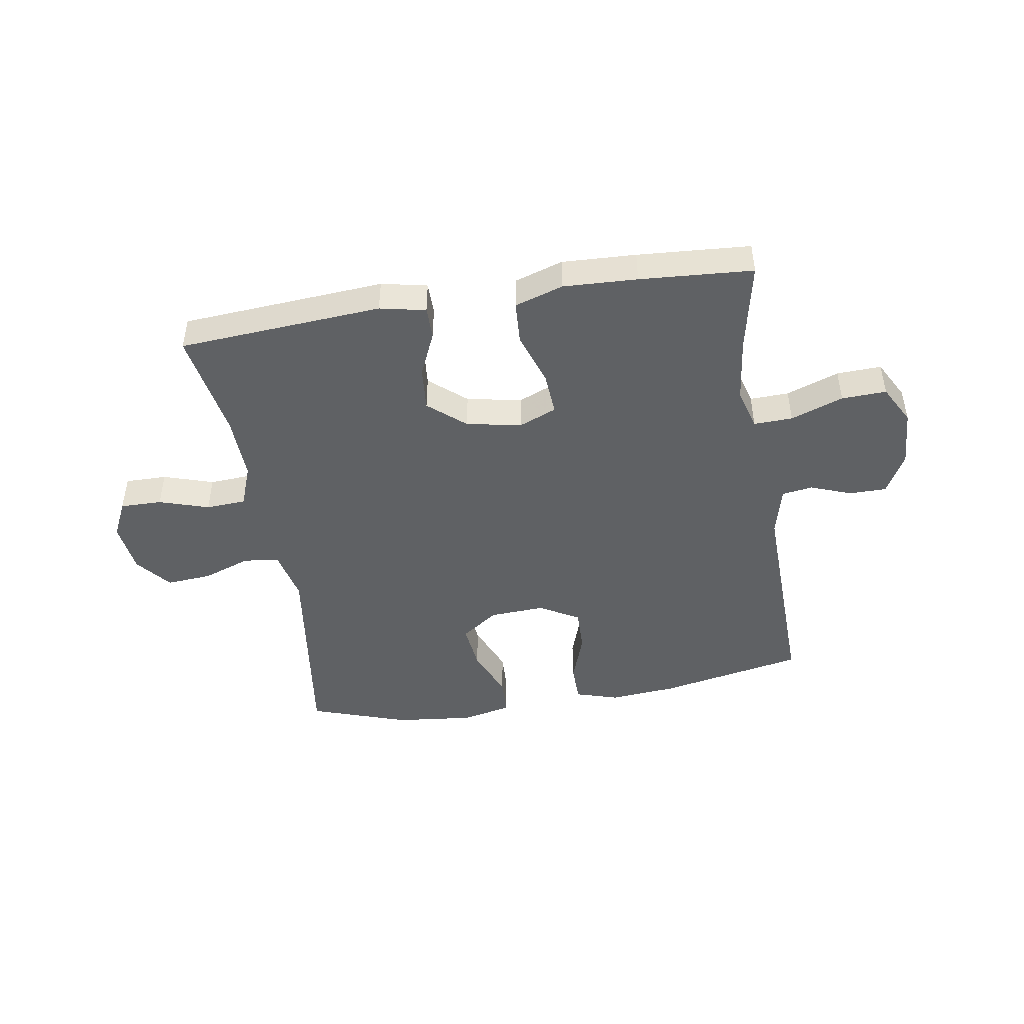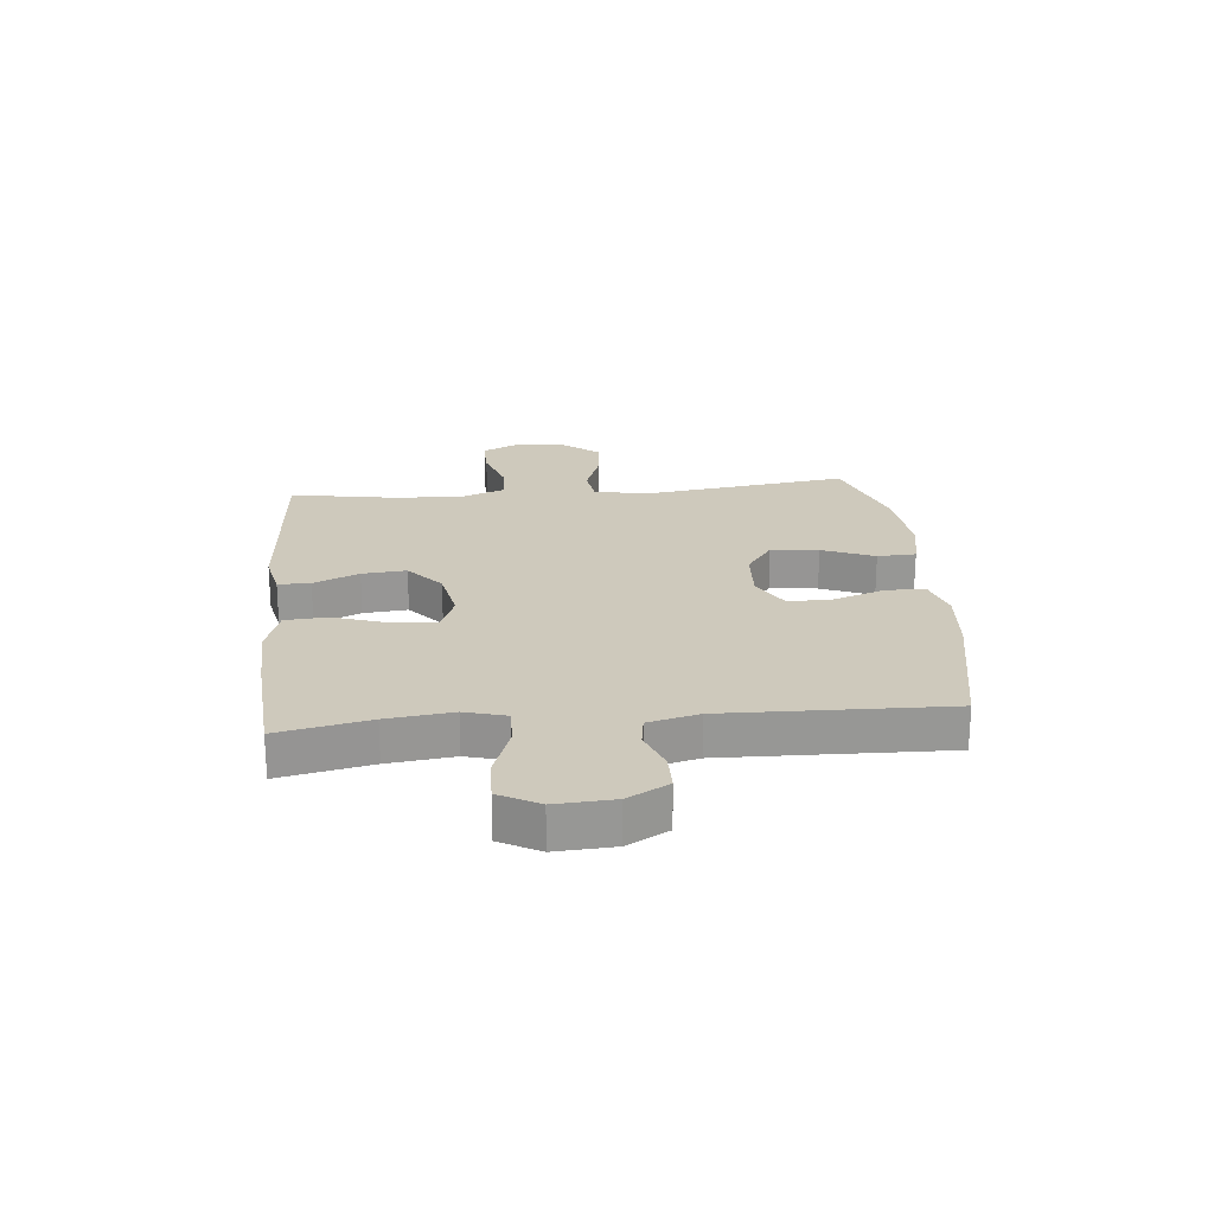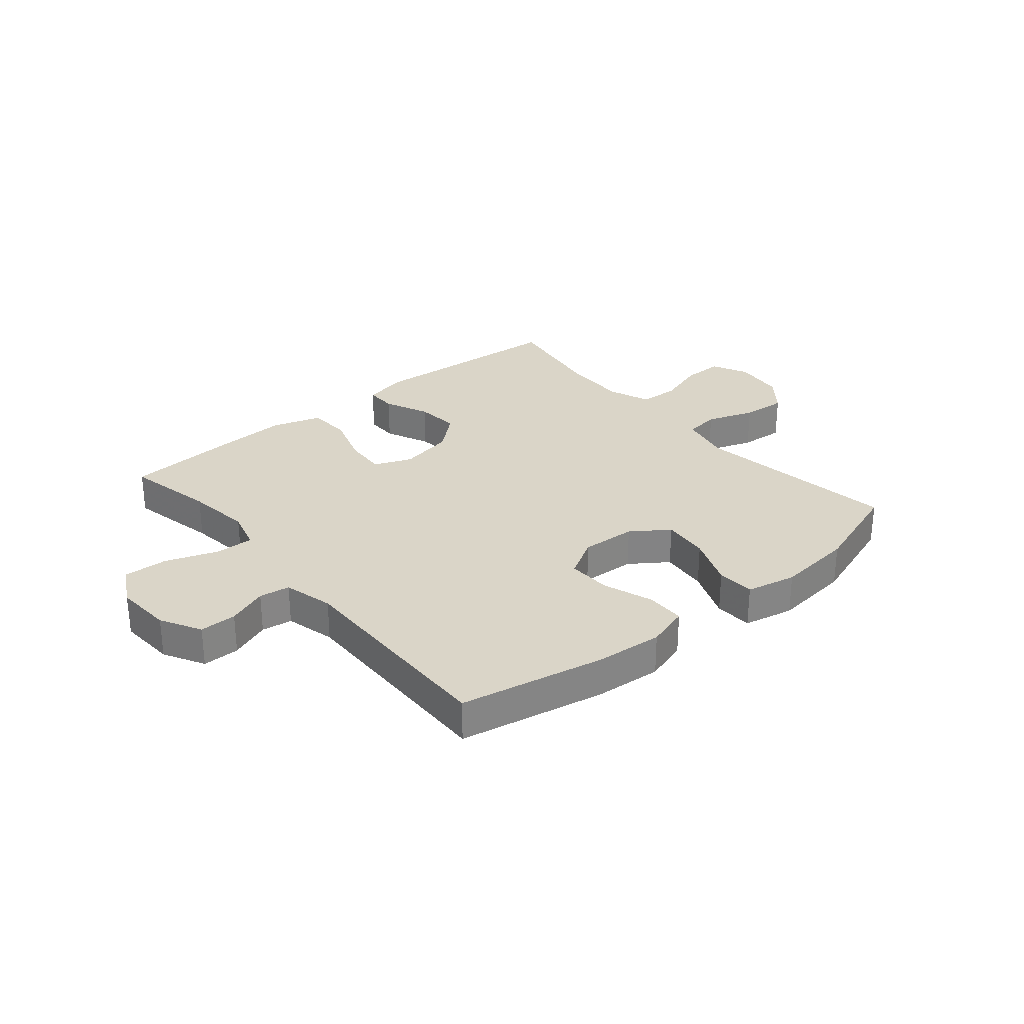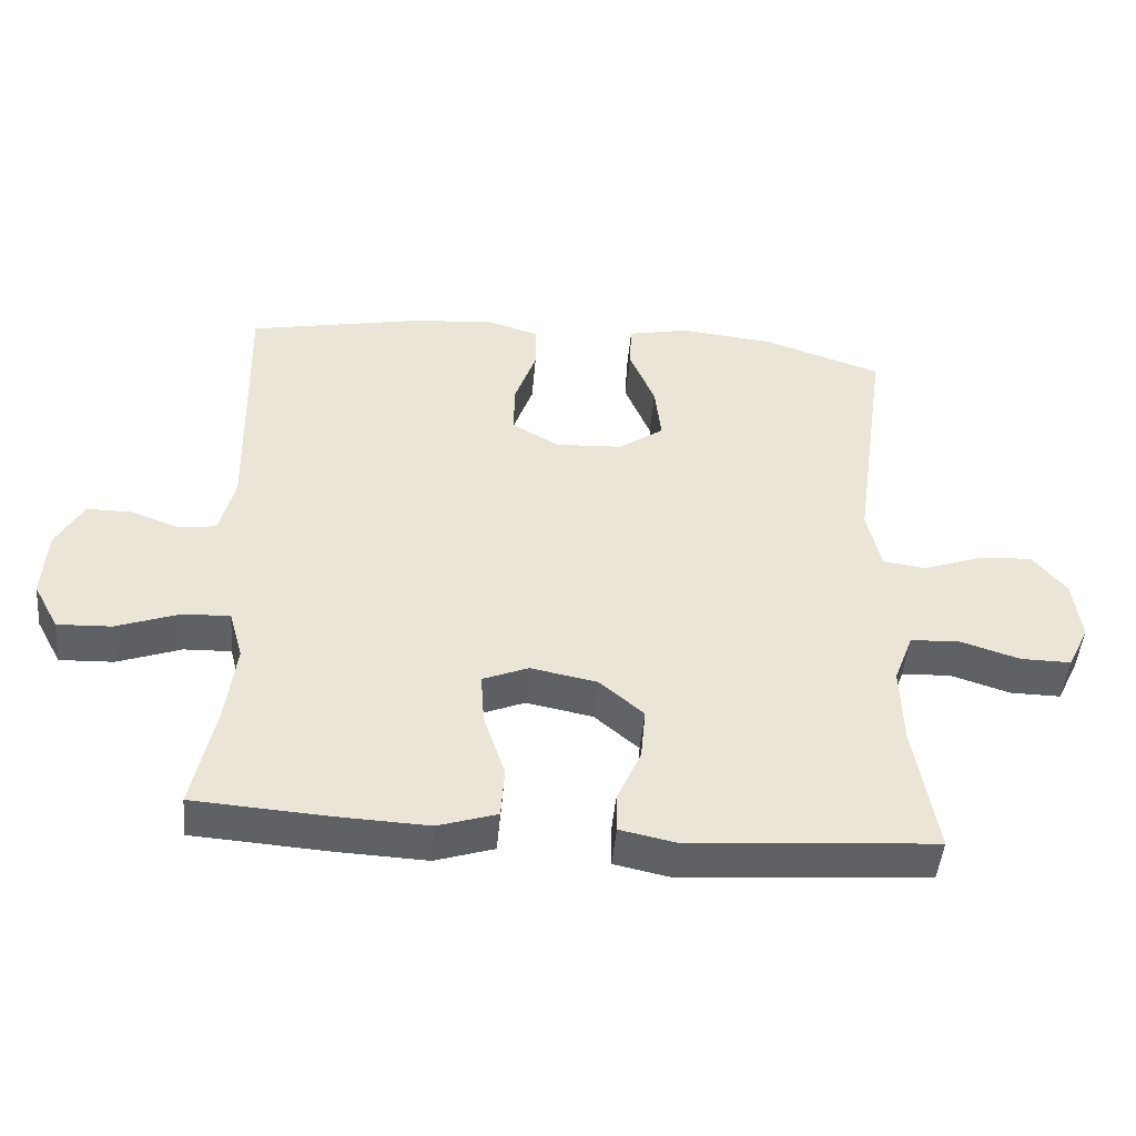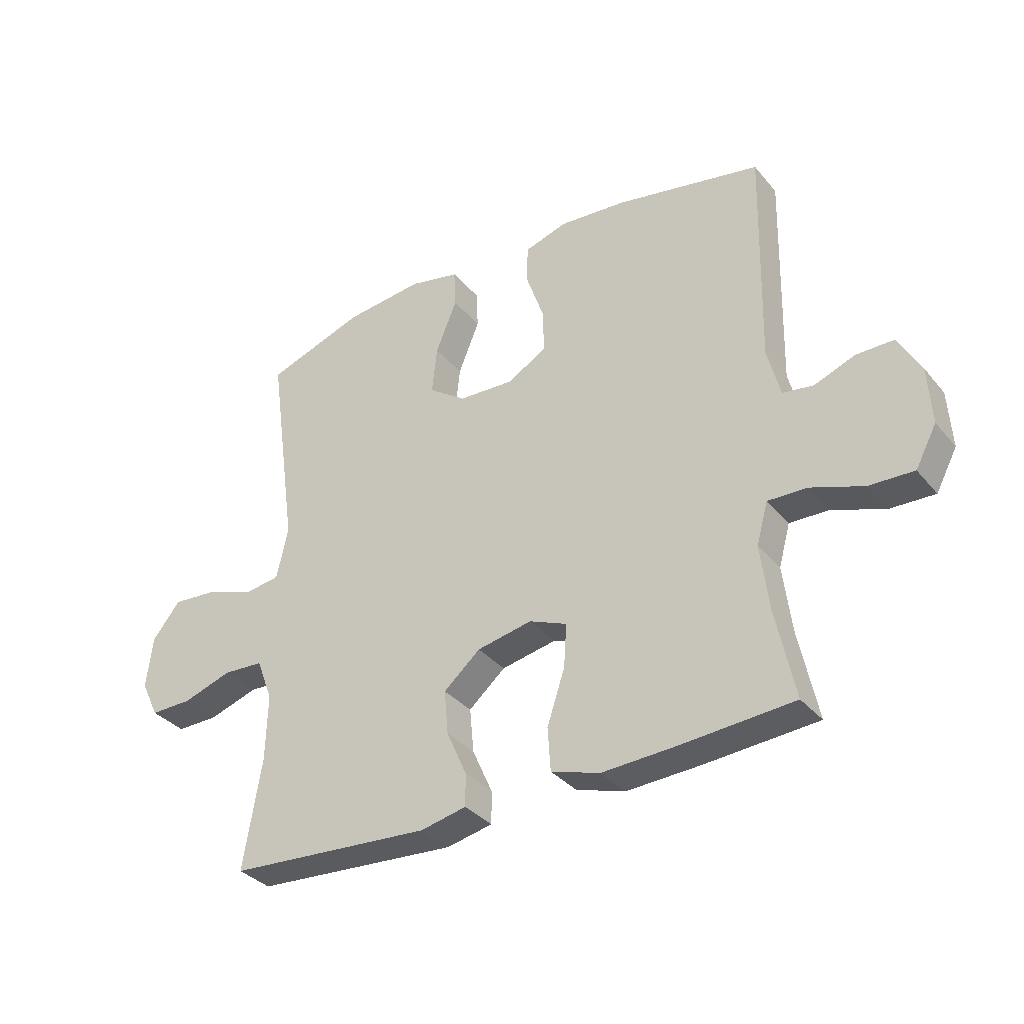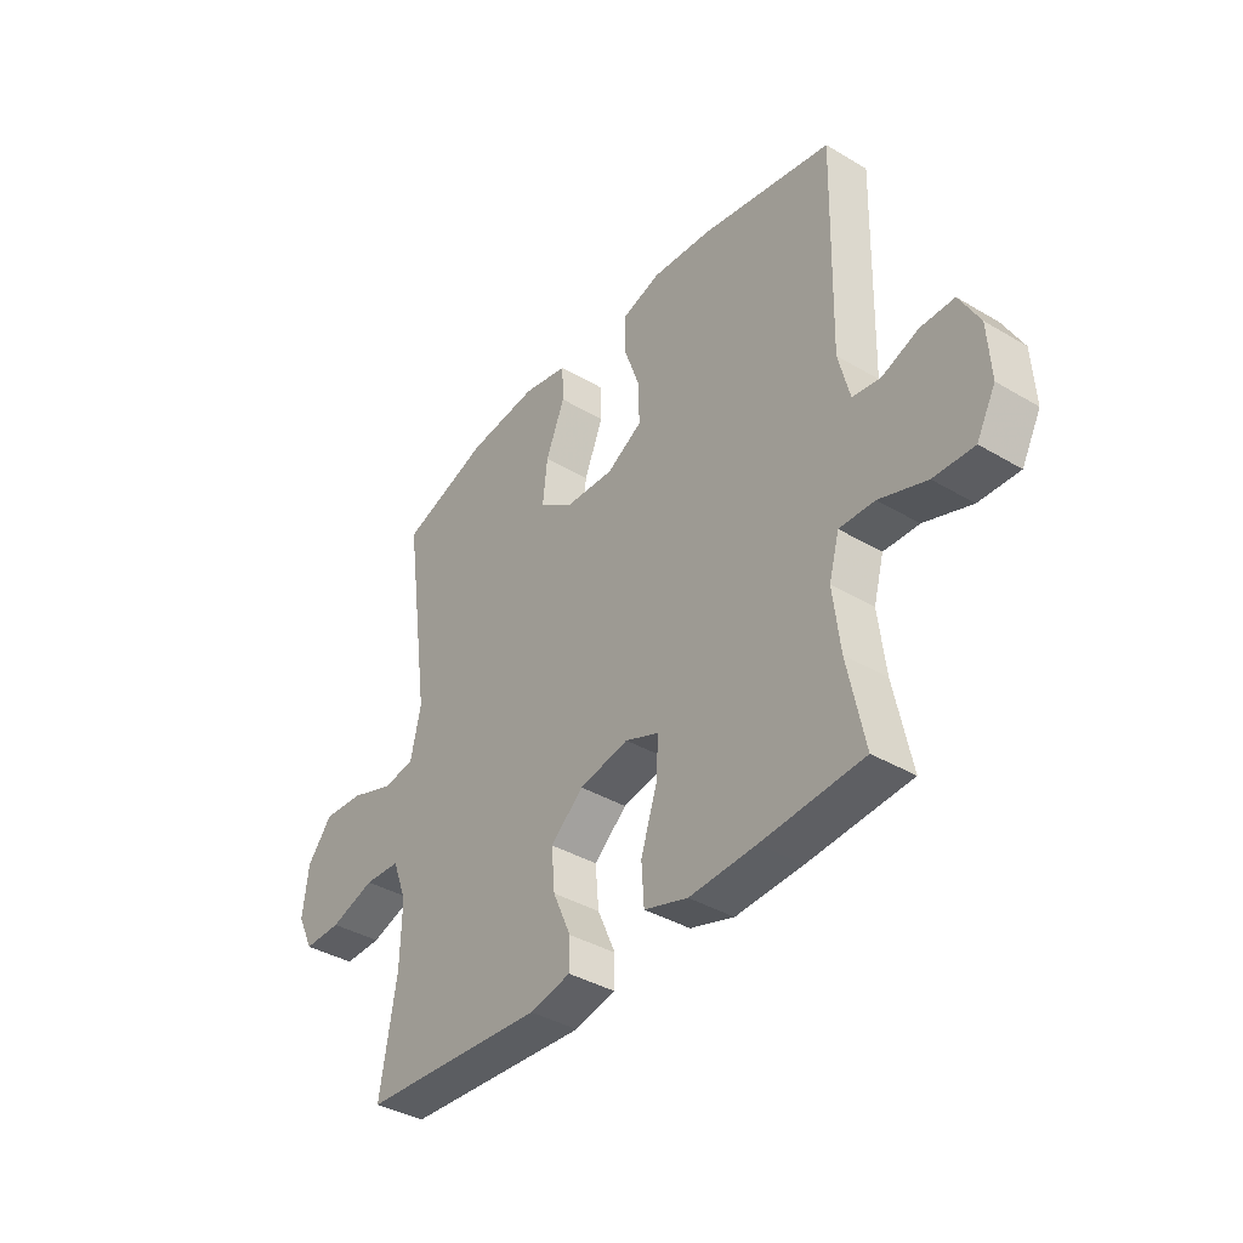
<metadata>
{"format":"obj","ext":"obj","renderer":"f3d","projection":"perspective","resolution":1024,"background":"white","views":[{"elev":-46.1,"azim":-170.6,"up":"+Y"},{"elev":22.3,"azim":-95.3,"up":"+Y"},{"elev":29.2,"azim":-40.0,"up":"+Y"},{"elev":-47.0,"azim":-5.0,"up":"+Z"},{"elev":-34.3,"azim":-146.3,"up":"+Z"},{"elev":-38.6,"azim":-126.8,"up":"+Z"}]}
</metadata>
<code>
v -0.5 0.07 -0.5
v -0.467 0.07 -0.342
v -0.453 0.07 -0.228
v -0.473 0.07 -0.156
v -0.541 0.07 -0.158
v -0.633 0.07 -0.191
v -0.711 0.07 -0.194
v -0.748 0.07 -0.125
v -0.742 0.07 -0.024
v -0.703 0.07 0.047
v -0.638 0.07 0.047
v -0.567 0.07 0.02
v -0.513 0.07 0.028
v -0.491 0.07 0.116
v -0.5 0.07 0.5
v -0.246 0.07 0.55
v -0.128 0.07 0.56
v -0.053 0.07 0.537
v -0.052 0.07 0.469
v -0.083 0.07 0.38
v -0.085 0.07 0.303
v -0.016 0.07 0.263
v 0.081 0.07 0.268
v 0.146 0.07 0.314
v 0.137 0.07 0.397
v 0.1 0.07 0.488
v 0.103 0.07 0.555
v 0.191 0.07 0.574
v 0.328 0.07 0.559
v 0.5 0.07 0.5
v 0.449 0.07 0.136
v 0.469 0.07 0.045
v 0.531 0.07 0.036
v 0.615 0.07 0.066
v 0.694 0.07 0.072
v 0.743 0.07 0.011
v 0.754 0.07 -0.08
v 0.723 0.07 -0.144
v 0.65 0.07 -0.143
v 0.563 0.07 -0.115
v 0.493 0.07 -0.119
v 0.465 0.07 -0.193
v 0.468 0.07 -0.308
v 0.5 0.07 -0.5
v 0.144 0.07 -0.525
v 0.064 0.07 -0.508
v 0.064 0.07 -0.452
v 0.099 0.07 -0.373
v 0.106 0.07 -0.296
v 0.042 0.07 -0.241
v -0.054 0.07 -0.222
v -0.12 0.07 -0.249
v -0.115 0.07 -0.324
v -0.084 0.07 -0.418
v -0.089 0.07 -0.493
v -0.174 0.07 -0.52
v -0.303 0.07 -0.514
v -0.5 0 -0.5
v -0.467 0 -0.342
v -0.453 0 -0.228
v -0.473 0 -0.156
v -0.541 0 -0.158
v -0.633 0 -0.191
v -0.711 0 -0.194
v -0.748 0 -0.125
v -0.742 0 -0.024
v -0.703 0 0.047
v -0.638 0 0.047
v -0.567 0 0.02
v -0.513 0 0.028
v -0.491 0 0.116
v -0.5 0 0.5
v -0.246 0 0.55
v -0.128 0 0.56
v -0.053 0 0.537
v -0.052 0 0.469
v -0.083 0 0.38
v -0.085 0 0.303
v -0.016 0 0.263
v 0.081 0 0.268
v 0.146 0 0.314
v 0.137 0 0.397
v 0.1 0 0.488
v 0.103 0 0.555
v 0.191 0 0.574
v 0.328 0 0.559
v 0.5 0 0.5
v 0.449 0 0.136
v 0.469 0 0.045
v 0.531 0 0.036
v 0.615 0 0.066
v 0.694 0 0.072
v 0.743 0 0.011
v 0.754 0 -0.08
v 0.723 0 -0.144
v 0.65 0 -0.143
v 0.563 0 -0.115
v 0.493 0 -0.119
v 0.465 0 -0.193
v 0.468 0 -0.308
v 0.5 0 -0.5
v 0.144 0 -0.525
v 0.064 0 -0.508
v 0.064 0 -0.452
v 0.099 0 -0.373
v 0.106 0 -0.296
v 0.042 0 -0.241
v -0.054 0 -0.222
v -0.12 0 -0.249
v -0.115 0 -0.324
v -0.084 0 -0.418
v -0.089 0 -0.493
v -0.174 0 -0.52
v -0.303 0 -0.514
f 57 1 2
f 56 57 2
f 55 56 2
f 54 55 2
f 53 54 2
f 52 53 2 3
f 51 52 3 4
f 46 47 48
f 45 46 48
f 44 45 48
f 43 44 48
f 42 43 48 49
f 41 42 49 50
f 38 39 40
f 37 38 40
f 36 37 40
f 35 36 40
f 34 35 40
f 33 34 40
f 32 33 40 41
f 41 50 51
f 32 41 51
f 31 32 51
f 29 30 31
f 28 29 31
f 27 28 31
f 26 27 31
f 25 26 31
f 18 19 20
f 17 18 20
f 16 17 20
f 15 16 20
f 14 15 20
f 13 14 20 21
f 10 11 12
f 9 10 12
f 8 9 12
f 7 8 12
f 6 7 12
f 5 6 12
f 4 5 12 13
f 13 21 22
f 4 13 22
f 51 4 22
f 24 25 31
f 23 24 31 51
f 22 23 51
f 59 58 114
f 59 114 113
f 59 113 112
f 59 112 111
f 59 111 110
f 60 59 110 109
f 61 60 109 108
f 105 104 103
f 105 103 102
f 105 102 101
f 105 101 100
f 106 105 100 99
f 107 106 99 98
f 97 96 95
f 97 95 94
f 97 94 93
f 97 93 92
f 97 92 91
f 97 91 90
f 98 97 90 89
f 108 107 98
f 108 98 89
f 108 89 88
f 88 87 86
f 88 86 85
f 88 85 84
f 88 84 83
f 88 83 82
f 77 76 75
f 77 75 74
f 77 74 73
f 77 73 72
f 77 72 71
f 78 77 71 70
f 69 68 67
f 69 67 66
f 69 66 65
f 69 65 64
f 69 64 63
f 69 63 62
f 70 69 62 61
f 79 78 70
f 79 70 61
f 79 61 108
f 88 82 81
f 108 88 81 80
f 108 80 79
f 1 58 59 2
f 2 59 60 3
f 3 60 61 4
f 4 61 62 5
f 5 62 63 6
f 6 63 64 7
f 7 64 65 8
f 8 65 66 9
f 9 66 67 10
f 10 67 68 11
f 11 68 69 12
f 12 69 70 13
f 13 70 71 14
f 14 71 72 15
f 15 72 73 16
f 16 73 74 17
f 17 74 75 18
f 18 75 76 19
f 19 76 77 20
f 20 77 78 21
f 21 78 79 22
f 22 79 80 23
f 23 80 81 24
f 24 81 82 25
f 25 82 83 26
f 26 83 84 27
f 27 84 85 28
f 28 85 86 29
f 29 86 87 30
f 30 87 88 31
f 31 88 89 32
f 32 89 90 33
f 33 90 91 34
f 34 91 92 35
f 35 92 93 36
f 36 93 94 37
f 37 94 95 38
f 38 95 96 39
f 39 96 97 40
f 40 97 98 41
f 41 98 99 42
f 42 99 100 43
f 43 100 101 44
f 44 101 102 45
f 45 102 103 46
f 46 103 104 47
f 47 104 105 48
f 48 105 106 49
f 49 106 107 50
f 50 107 108 51
f 51 108 109 52
f 52 109 110 53
f 53 110 111 54
f 54 111 112 55
f 55 112 113 56
f 56 113 114 57
f 57 114 58 1

</code>
